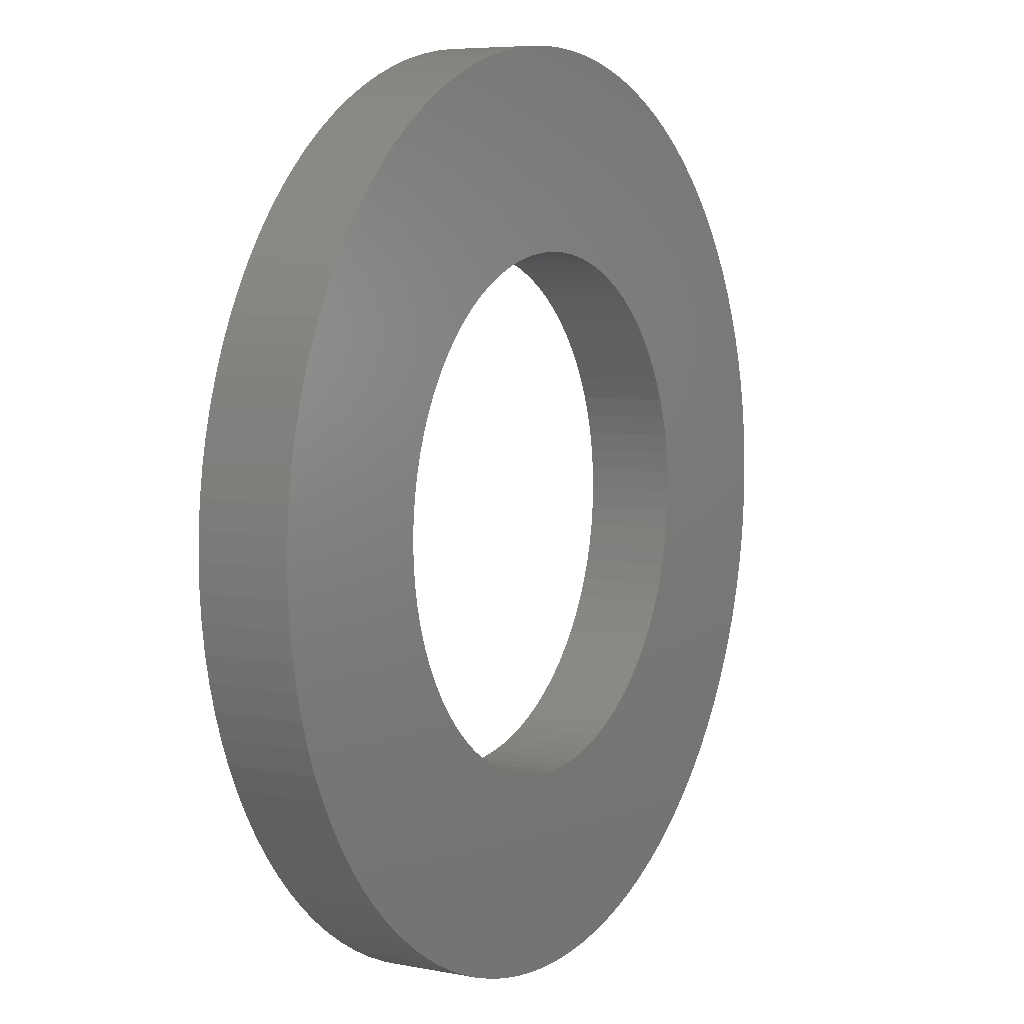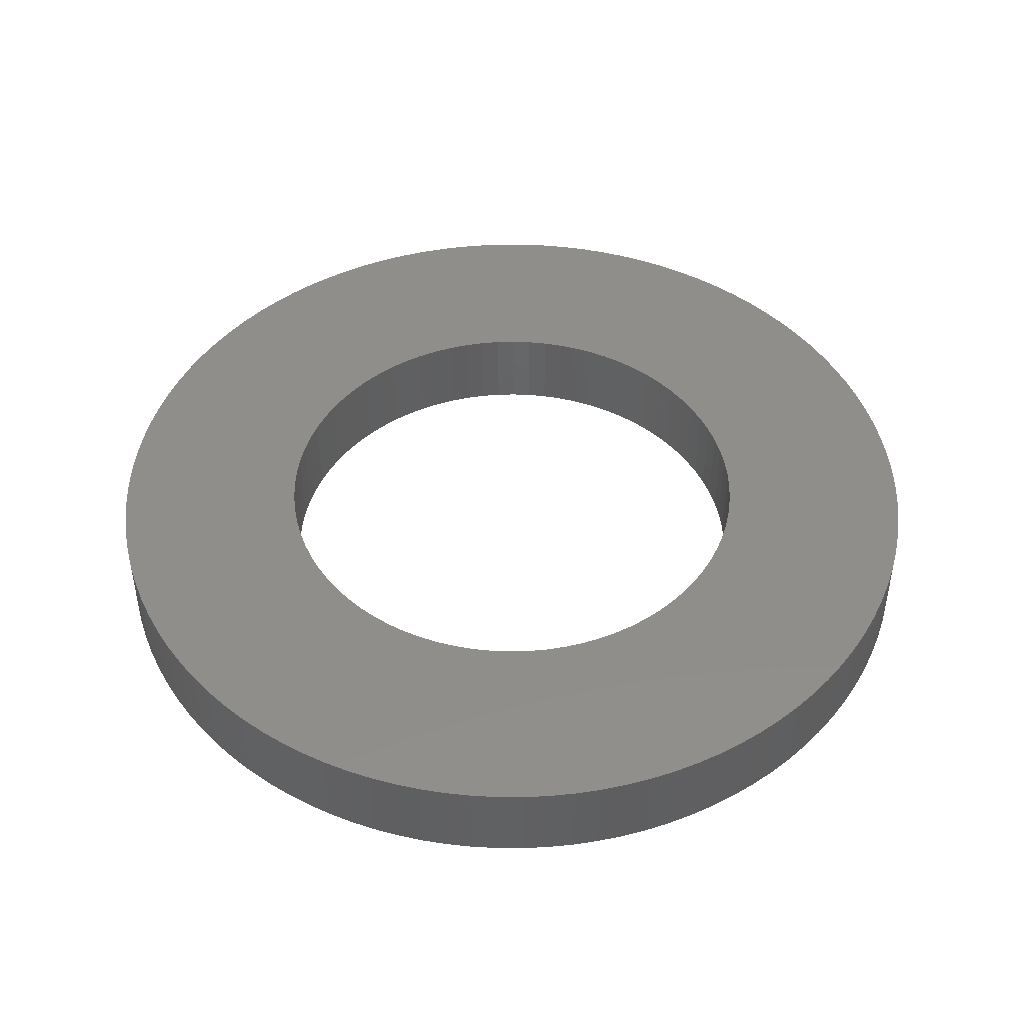
<metadata>
{"format":"stl","ext":"stl","renderer":"f3d","projection":"perspective","resolution":1024,"background":"white","views":[{"elev":6.5,"azim":-60.2,"up":"+Y"},{"elev":45.9,"azim":-152.6,"up":"+Z"}]}
</metadata>
<code>
# stl→obj: 372 verts, 744 faces
v -1358 -499.1 236.9
v -1358 -499.1 239.9
v -1358 -499.8 236.9
v -1358 -498.5 239.9
v -1358 -498.5 236.9
v -1357 -497.8 239.9
v -1357 -497.8 236.9
v -1357 -497.2 239.9
v -1357 -497.2 236.9
v -1357 -496.5 239.9
v -1357 -496.5 236.9
v -1357 -495.9 239.9
v -1357 -495.9 236.9
v -1356 -495.4 239.9
v -1356 -495.4 236.9
v -1356 -494.8 239.9
v -1356 -494.8 236.9
v -1356 -494.3 239.9
v -1356 -494.3 236.9
v -1355 -493.8 239.9
v -1355 -493.8 236.9
v -1355 -493.3 239.9
v -1355 -493.3 236.9
v -1354 -492.9 239.9
v -1354 -492.9 236.9
v -1354 -492.5 239.9
v -1354 -492.5 236.9
v -1353 -492.2 239.9
v -1353 -492.2 236.9
v -1352 -491.9 239.9
v -1352 -491.9 236.9
v -1352 -491.7 239.9
v -1352 -491.7 236.9
v -1351 -491.5 239.9
v -1351 -491.5 236.9
v -1350 -491.4 239.9
v -1350 -491.4 236.9
v -1350 -491.3 239.9
v -1350 -491.3 236.9
v -1349 -491.3 239.9
v -1349 -491.3 236.9
v -1348 -491.3 239.9
v -1348 -491.3 236.9
v -1348 -491.4 239.9
v -1348 -491.4 236.9
v -1347 -491.5 239.9
v -1347 -491.5 236.9
v -1347 -491.7 239.9
v -1347 -491.7 236.9
v -1346 -491.9 239.9
v -1346 -491.9 236.9
v -1345 -492.2 239.9
v -1345 -492.2 236.9
v -1345 -492.5 239.9
v -1345 -492.5 236.9
v -1344 -492.9 239.9
v -1344 -492.9 236.9
v -1344 -493.3 239.9
v -1344 -493.3 236.9
v -1343 -493.8 239.9
v -1343 -493.8 236.9
v -1343 -494.3 239.9
v -1343 -494.3 236.9
v -1342 -494.8 239.9
v -1342 -494.8 236.9
v -1342 -495.4 239.9
v -1342 -495.4 236.9
v -1342 -495.9 239.9
v -1342 -495.9 236.9
v -1341 -496.5 239.9
v -1341 -496.5 236.9
v -1341 -497.2 239.9
v -1341 -497.2 236.9
v -1341 -497.8 239.9
v -1341 -497.8 236.9
v -1341 -498.5 239.9
v -1341 -498.5 236.9
v -1341 -499.1 239.9
v -1341 -499.1 236.9
v -1341 -499.8 239.9
v -1341 -499.8 236.9
v -1341 -500.5 239.9
v -1341 -500.5 236.9
v -1341 -501.1 239.9
v -1341 -501.1 236.9
v -1341 -501.8 239.9
v -1341 -501.8 236.9
v -1341 -502.4 239.9
v -1341 -502.4 236.9
v -1341 -503 239.9
v -1341 -503 236.9
v -1342 -503.7 239.9
v -1342 -503.7 236.9
v -1342 -504.2 239.9
v -1342 -504.2 236.9
v -1342 -504.8 239.9
v -1342 -504.8 236.9
v -1343 -505.3 239.9
v -1343 -505.3 236.9
v -1343 -505.8 239.9
v -1343 -505.8 236.9
v -1344 -506.3 239.9
v -1344 -506.3 236.9
v -1344 -506.7 239.9
v -1344 -506.7 236.9
v -1345 -507 239.9
v -1345 -507 236.9
v -1345 -507.4 239.9
v -1345 -507.4 236.9
v -1346 -507.6 239.9
v -1346 -507.6 236.9
v -1347 -507.9 239.9
v -1347 -507.9 236.9
v -1347 -508.1 239.9
v -1347 -508.1 236.9
v -1348 -508.2 239.9
v -1348 -508.2 236.9
v -1348 -508.3 239.9
v -1348 -508.3 236.9
v -1349 -508.3 239.9
v -1349 -508.3 236.9
v -1350 -508.3 239.9
v -1350 -508.3 236.9
v -1350 -508.2 239.9
v -1350 -508.2 236.9
v -1351 -508.1 239.9
v -1351 -508.1 236.9
v -1352 -507.9 239.9
v -1352 -507.9 236.9
v -1352 -507.6 239.9
v -1352 -507.6 236.9
v -1353 -507.4 239.9
v -1353 -507.4 236.9
v -1354 -507 239.9
v -1354 -507 236.9
v -1354 -506.7 239.9
v -1354 -506.7 236.9
v -1355 -506.3 239.9
v -1355 -506.3 236.9
v -1355 -505.8 239.9
v -1355 -505.8 236.9
v -1356 -505.3 239.9
v -1356 -505.3 236.9
v -1356 -504.8 239.9
v -1356 -504.8 236.9
v -1356 -504.2 239.9
v -1356 -504.2 236.9
v -1357 -503.7 239.9
v -1357 -503.7 236.9
v -1357 -503 239.9
v -1357 -503 236.9
v -1357 -502.4 239.9
v -1357 -502.4 236.9
v -1357 -501.8 239.9
v -1357 -501.8 236.9
v -1358 -501.1 239.9
v -1358 -501.1 236.9
v -1358 -500.5 239.9
v -1358 -500.5 236.9
v -1358 -499.8 239.9
v -1364 -500.7 236.9
v -1364 -500.7 239.9
v -1364 -499.8 236.9
v -1364 -501.6 239.9
v -1364 -501.6 236.9
v -1364 -502.5 239.9
v -1364 -502.5 236.9
v -1364 -503.3 239.9
v -1364 -503.3 236.9
v -1363 -504.2 239.9
v -1363 -504.2 236.9
v -1363 -505 239.9
v -1363 -505 236.9
v -1363 -505.8 239.9
v -1363 -505.8 236.9
v -1362 -506.6 239.9
v -1362 -506.6 236.9
v -1362 -507.4 239.9
v -1362 -507.4 236.9
v -1362 -508.2 239.9
v -1362 -508.2 236.9
v -1361 -508.9 239.9
v -1361 -508.9 236.9
v -1360 -509.6 239.9
v -1360 -509.6 236.9
v -1360 -510.2 239.9
v -1360 -510.2 236.9
v -1359 -510.9 239.9
v -1359 -510.9 236.9
v -1359 -511.4 239.9
v -1359 -511.4 236.9
v -1358 -512 239.9
v -1358 -512 236.9
v -1357 -512.5 239.9
v -1357 -512.5 236.9
v -1356 -512.9 239.9
v -1356 -512.9 236.9
v -1356 -513.3 239.9
v -1356 -513.3 236.9
v -1355 -513.7 239.9
v -1355 -513.7 236.9
v -1354 -514 239.9
v -1354 -514 236.9
v -1353 -514.3 239.9
v -1353 -514.3 236.9
v -1352 -514.5 239.9
v -1352 -514.5 236.9
v -1351 -514.6 239.9
v -1351 -514.6 236.9
v -1350 -514.7 239.9
v -1350 -514.7 236.9
v -1350 -514.8 239.9
v -1350 -514.8 236.9
v -1349 -514.8 239.9
v -1349 -514.8 236.9
v -1348 -514.7 239.9
v -1348 -514.7 236.9
v -1347 -514.6 239.9
v -1347 -514.6 236.9
v -1346 -514.5 239.9
v -1346 -514.5 236.9
v -1345 -514.3 239.9
v -1345 -514.3 236.9
v -1344 -514 239.9
v -1344 -514 236.9
v -1343 -513.7 239.9
v -1343 -513.7 236.9
v -1343 -513.3 239.9
v -1343 -513.3 236.9
v -1342 -512.9 239.9
v -1342 -512.9 236.9
v -1341 -512.5 239.9
v -1341 -512.5 236.9
v -1340 -512 239.9
v -1340 -512 236.9
v -1340 -511.4 239.9
v -1340 -511.4 236.9
v -1339 -510.9 239.9
v -1339 -510.9 236.9
v -1338 -510.2 239.9
v -1338 -510.2 236.9
v -1338 -509.6 239.9
v -1338 -509.6 236.9
v -1337 -508.9 239.9
v -1337 -508.9 236.9
v -1337 -508.2 239.9
v -1337 -508.2 236.9
v -1336 -507.4 239.9
v -1336 -507.4 236.9
v -1336 -506.6 239.9
v -1336 -506.6 236.9
v -1335 -505.8 239.9
v -1335 -505.8 236.9
v -1335 -505 239.9
v -1335 -505 236.9
v -1335 -504.2 239.9
v -1335 -504.2 236.9
v -1335 -503.3 239.9
v -1335 -503.3 236.9
v -1334 -502.5 239.9
v -1334 -502.5 236.9
v -1334 -501.6 239.9
v -1334 -501.6 236.9
v -1334 -500.7 239.9
v -1334 -500.7 236.9
v -1334 -499.8 239.9
v -1334 -499.8 236.9
v -1334 -498.9 239.9
v -1334 -498.9 236.9
v -1334 -498 239.9
v -1334 -498 236.9
v -1334 -497.1 239.9
v -1334 -497.1 236.9
v -1335 -496.3 239.9
v -1335 -496.3 236.9
v -1335 -495.4 239.9
v -1335 -495.4 236.9
v -1335 -494.6 239.9
v -1335 -494.6 236.9
v -1335 -493.8 239.9
v -1335 -493.8 236.9
v -1336 -492.9 239.9
v -1336 -492.9 236.9
v -1336 -492.2 239.9
v -1336 -492.2 236.9
v -1337 -491.4 239.9
v -1337 -491.4 236.9
v -1337 -490.7 239.9
v -1337 -490.7 236.9
v -1338 -490 239.9
v -1338 -490 236.9
v -1338 -489.3 239.9
v -1338 -489.3 236.9
v -1339 -488.7 239.9
v -1339 -488.7 236.9
v -1340 -488.1 239.9
v -1340 -488.1 236.9
v -1340 -487.6 239.9
v -1340 -487.6 236.9
v -1341 -487.1 239.9
v -1341 -487.1 236.9
v -1342 -486.7 239.9
v -1342 -486.7 236.9
v -1343 -486.3 239.9
v -1343 -486.3 236.9
v -1343 -485.9 239.9
v -1343 -485.9 236.9
v -1344 -485.6 239.9
v -1344 -485.6 236.9
v -1345 -485.3 239.9
v -1345 -485.3 236.9
v -1346 -485.1 239.9
v -1346 -485.1 236.9
v -1347 -485 239.9
v -1347 -485 236.9
v -1348 -484.9 239.9
v -1348 -484.9 236.9
v -1349 -484.8 239.9
v -1349 -484.8 236.9
v -1350 -484.8 239.9
v -1350 -484.8 236.9
v -1350 -484.9 239.9
v -1350 -484.9 236.9
v -1351 -485 239.9
v -1351 -485 236.9
v -1352 -485.1 239.9
v -1352 -485.1 236.9
v -1353 -485.3 239.9
v -1353 -485.3 236.9
v -1354 -485.6 239.9
v -1354 -485.6 236.9
v -1355 -485.9 239.9
v -1355 -485.9 236.9
v -1356 -486.3 239.9
v -1356 -486.3 236.9
v -1356 -486.7 239.9
v -1356 -486.7 236.9
v -1357 -487.1 239.9
v -1357 -487.1 236.9
v -1358 -487.6 239.9
v -1358 -487.6 236.9
v -1359 -488.1 239.9
v -1359 -488.1 236.9
v -1359 -488.7 239.9
v -1359 -488.7 236.9
v -1360 -489.3 239.9
v -1360 -489.3 236.9
v -1360 -490 239.9
v -1360 -490 236.9
v -1361 -490.7 239.9
v -1361 -490.7 236.9
v -1362 -491.4 239.9
v -1362 -491.4 236.9
v -1362 -492.2 239.9
v -1362 -492.2 236.9
v -1362 -492.9 239.9
v -1362 -492.9 236.9
v -1363 -493.8 239.9
v -1363 -493.8 236.9
v -1363 -494.6 239.9
v -1363 -494.6 236.9
v -1363 -495.4 239.9
v -1363 -495.4 236.9
v -1364 -496.3 239.9
v -1364 -496.3 236.9
v -1364 -497.1 239.9
v -1364 -497.1 236.9
v -1364 -498 239.9
v -1364 -498 236.9
v -1364 -498.9 239.9
v -1364 -498.9 236.9
v -1364 -499.8 239.9
f 1 2 3
f 1 4 2
f 1 5 4
f 4 5 6
f 6 5 7
f 8 7 9
f 10 9 11
f 12 11 13
f 14 13 15
f 16 15 17
f 18 17 19
f 20 19 21
f 22 21 23
f 24 23 25
f 26 25 27
f 28 27 29
f 30 29 31
f 32 31 33
f 34 33 35
f 36 35 37
f 38 37 39
f 40 39 41
f 42 41 43
f 44 43 45
f 46 45 47
f 48 47 49
f 50 49 51
f 52 51 53
f 54 53 55
f 56 55 57
f 58 57 59
f 60 59 61
f 62 61 63
f 64 63 65
f 66 65 67
f 68 67 69
f 70 69 71
f 72 71 73
f 74 73 75
f 76 75 77
f 78 77 79
f 80 79 81
f 82 81 83
f 84 83 85
f 86 85 87
f 88 87 89
f 90 89 91
f 92 91 93
f 94 93 95
f 96 95 97
f 98 97 99
f 100 99 101
f 102 101 103
f 104 103 105
f 106 105 107
f 108 107 109
f 110 109 111
f 112 111 113
f 114 113 115
f 116 115 117
f 118 117 119
f 120 119 121
f 122 121 123
f 124 123 125
f 126 125 127
f 128 127 129
f 130 129 131
f 132 131 133
f 134 133 135
f 136 135 137
f 138 137 139
f 140 139 141
f 142 141 143
f 144 143 145
f 146 145 147
f 148 147 149
f 150 149 151
f 152 151 153
f 154 153 155
f 156 155 157
f 158 157 159
f 160 159 3
f 2 160 3
f 6 7 8
f 8 9 10
f 10 11 12
f 12 13 14
f 14 15 16
f 16 17 18
f 18 19 20
f 20 21 22
f 22 23 24
f 24 25 26
f 26 27 28
f 28 29 30
f 30 31 32
f 32 33 34
f 34 35 36
f 36 37 38
f 38 39 40
f 40 41 42
f 42 43 44
f 44 45 46
f 46 47 48
f 48 49 50
f 50 51 52
f 52 53 54
f 54 55 56
f 56 57 58
f 58 59 60
f 60 61 62
f 62 63 64
f 64 65 66
f 66 67 68
f 68 69 70
f 70 71 72
f 72 73 74
f 74 75 76
f 76 77 78
f 78 79 80
f 80 81 82
f 82 83 84
f 84 85 86
f 86 87 88
f 88 89 90
f 90 91 92
f 92 93 94
f 94 95 96
f 96 97 98
f 98 99 100
f 100 101 102
f 102 103 104
f 104 105 106
f 106 107 108
f 108 109 110
f 110 111 112
f 112 113 114
f 114 115 116
f 116 117 118
f 118 119 120
f 120 121 122
f 122 123 124
f 124 125 126
f 126 127 128
f 128 129 130
f 130 131 132
f 132 133 134
f 134 135 136
f 136 137 138
f 138 139 140
f 140 141 142
f 142 143 144
f 144 145 146
f 146 147 148
f 148 149 150
f 150 151 152
f 152 153 154
f 154 155 156
f 156 157 158
f 158 159 160
f 161 162 163
f 161 164 162
f 161 165 164
f 164 165 166
f 166 165 167
f 168 167 169
f 170 169 171
f 172 171 173
f 174 173 175
f 176 175 177
f 178 177 179
f 180 179 181
f 182 181 183
f 184 183 185
f 186 185 187
f 188 187 189
f 190 189 191
f 192 191 193
f 194 193 195
f 196 195 197
f 198 197 199
f 200 199 201
f 202 201 203
f 204 203 205
f 206 205 207
f 208 207 209
f 210 209 211
f 212 211 213
f 214 213 215
f 216 215 217
f 218 217 219
f 220 219 221
f 222 221 223
f 224 223 225
f 226 225 227
f 228 227 229
f 230 229 231
f 232 231 233
f 234 233 235
f 236 235 237
f 238 237 239
f 240 239 241
f 242 241 243
f 244 243 245
f 246 245 247
f 248 247 249
f 250 249 251
f 252 251 253
f 254 253 255
f 256 255 257
f 258 257 259
f 260 259 261
f 262 261 263
f 264 263 265
f 266 265 267
f 268 267 269
f 270 269 271
f 272 271 273
f 274 273 275
f 276 275 277
f 278 277 279
f 280 279 281
f 282 281 283
f 284 283 285
f 286 285 287
f 288 287 289
f 290 289 291
f 292 291 293
f 294 293 295
f 296 295 297
f 298 297 299
f 300 299 301
f 302 301 303
f 304 303 305
f 306 305 307
f 308 307 309
f 310 309 311
f 312 311 313
f 314 313 315
f 316 315 317
f 318 317 319
f 320 319 321
f 322 321 323
f 324 323 325
f 326 325 327
f 328 327 329
f 330 329 331
f 332 331 333
f 334 333 335
f 336 335 337
f 338 337 339
f 340 339 341
f 342 341 343
f 344 343 345
f 346 345 347
f 348 347 349
f 350 349 351
f 352 351 353
f 354 353 355
f 356 355 357
f 358 357 359
f 360 359 361
f 362 361 363
f 364 363 365
f 366 365 367
f 368 367 369
f 370 369 371
f 372 371 163
f 162 372 163
f 166 167 168
f 168 169 170
f 170 171 172
f 172 173 174
f 174 175 176
f 176 177 178
f 178 179 180
f 180 181 182
f 182 183 184
f 184 185 186
f 186 187 188
f 188 189 190
f 190 191 192
f 192 193 194
f 194 195 196
f 196 197 198
f 198 199 200
f 200 201 202
f 202 203 204
f 204 205 206
f 206 207 208
f 208 209 210
f 210 211 212
f 212 213 214
f 214 215 216
f 216 217 218
f 218 219 220
f 220 221 222
f 222 223 224
f 224 225 226
f 226 227 228
f 228 229 230
f 230 231 232
f 232 233 234
f 234 235 236
f 236 237 238
f 238 239 240
f 240 241 242
f 242 243 244
f 244 245 246
f 246 247 248
f 248 249 250
f 250 251 252
f 252 253 254
f 254 255 256
f 256 257 258
f 258 259 260
f 260 261 262
f 262 263 264
f 264 265 266
f 266 267 268
f 268 269 270
f 270 271 272
f 272 273 274
f 274 275 276
f 276 277 278
f 278 279 280
f 280 281 282
f 282 283 284
f 284 285 286
f 286 287 288
f 288 289 290
f 290 291 292
f 292 293 294
f 294 295 296
f 296 297 298
f 298 299 300
f 300 301 302
f 302 303 304
f 304 305 306
f 306 307 308
f 308 309 310
f 310 311 312
f 312 313 314
f 314 315 316
f 316 317 318
f 318 319 320
f 320 321 322
f 322 323 324
f 324 325 326
f 326 327 328
f 328 329 330
f 330 331 332
f 332 333 334
f 334 335 336
f 336 337 338
f 338 339 340
f 340 341 342
f 342 343 344
f 344 345 346
f 346 347 348
f 348 349 350
f 350 351 352
f 352 353 354
f 354 355 356
f 356 357 358
f 358 359 360
f 360 361 362
f 362 363 364
f 364 365 366
f 366 367 368
f 368 369 370
f 370 371 372
f 161 163 3
f 159 161 3
f 159 165 161
f 159 157 165
f 165 157 167
f 167 157 155
f 169 155 171
f 169 167 155
f 369 1 371
f 369 5 1
f 369 367 5
f 5 367 7
f 7 367 365
f 363 7 365
f 363 9 7
f 363 361 9
f 9 361 11
f 11 361 359
f 13 359 357
f 355 13 357
f 355 15 13
f 355 353 15
f 15 353 17
f 17 353 351
f 19 351 349
f 347 19 349
f 347 21 19
f 347 345 21
f 21 345 23
f 23 345 343
f 25 343 341
f 339 25 341
f 339 27 25
f 339 337 27
f 27 337 29
f 29 337 335
f 31 335 333
f 331 31 333
f 331 33 31
f 331 329 33
f 33 329 35
f 35 329 327
f 37 327 325
f 323 37 325
f 323 39 37
f 323 321 39
f 39 321 41
f 41 321 319
f 43 319 317
f 45 317 315
f 313 45 315
f 313 47 45
f 313 311 47
f 47 311 49
f 49 311 309
f 51 309 307
f 305 51 307
f 305 53 51
f 305 303 53
f 53 303 55
f 55 303 301
f 57 301 299
f 297 57 299
f 297 59 57
f 297 295 59
f 59 295 61
f 61 295 293
f 63 293 291
f 289 63 291
f 289 65 63
f 289 287 65
f 65 287 67
f 67 287 285
f 69 285 283
f 281 69 283
f 281 71 69
f 281 279 71
f 71 279 73
f 73 279 277
f 75 277 275
f 273 75 275
f 273 77 75
f 273 271 77
f 77 271 79
f 79 271 269
f 81 269 267
f 265 81 267
f 265 83 81
f 265 263 83
f 83 263 85
f 85 263 261
f 87 261 259
f 257 87 259
f 257 89 87
f 257 255 89
f 89 255 91
f 91 255 253
f 93 253 251
f 249 93 251
f 249 95 93
f 249 247 95
f 95 247 97
f 97 247 245
f 99 245 243
f 241 99 243
f 241 101 99
f 241 239 101
f 101 239 103
f 103 239 237
f 105 237 235
f 233 105 235
f 233 107 105
f 233 231 107
f 107 231 109
f 109 231 229
f 111 229 227
f 225 111 227
f 225 113 111
f 225 223 113
f 113 223 115
f 115 223 221
f 117 221 219
f 217 117 219
f 217 119 117
f 217 215 119
f 119 215 121
f 121 215 213
f 123 213 211
f 125 211 209
f 207 125 209
f 207 127 125
f 207 205 127
f 127 205 129
f 129 205 203
f 131 203 201
f 199 131 201
f 199 133 131
f 199 197 133
f 133 197 135
f 135 197 195
f 137 195 193
f 191 137 193
f 191 139 137
f 191 189 139
f 139 189 141
f 141 189 187
f 143 187 185
f 183 143 185
f 183 145 143
f 183 181 145
f 145 181 147
f 147 181 179
f 149 179 177
f 175 149 177
f 175 151 149
f 175 173 151
f 151 173 153
f 153 173 171
f 155 153 171
f 11 359 13
f 17 351 19
f 23 343 25
f 29 335 31
f 35 327 37
f 41 319 43
f 43 317 45
f 49 309 51
f 55 301 57
f 61 293 63
f 67 285 69
f 73 277 75
f 79 269 81
f 85 261 87
f 91 253 93
f 97 245 99
f 103 237 105
f 109 229 111
f 115 221 117
f 121 213 123
f 123 211 125
f 129 203 131
f 135 195 137
f 141 187 143
f 147 179 149
f 1 3 371
f 371 3 163
f 370 372 160
f 2 370 160
f 2 368 370
f 2 4 368
f 368 4 366
f 366 4 6
f 364 6 362
f 364 366 6
f 164 158 162
f 164 156 158
f 164 166 156
f 156 166 154
f 154 166 168
f 170 154 168
f 170 152 154
f 170 172 152
f 152 172 150
f 150 172 174
f 148 174 176
f 178 148 176
f 178 146 148
f 178 180 146
f 146 180 144
f 144 180 182
f 142 182 184
f 186 142 184
f 186 140 142
f 186 188 140
f 140 188 138
f 138 188 190
f 136 190 192
f 194 136 192
f 194 134 136
f 194 196 134
f 134 196 132
f 132 196 198
f 130 198 200
f 202 130 200
f 202 128 130
f 202 204 128
f 128 204 126
f 126 204 206
f 124 206 208
f 210 124 208
f 210 122 124
f 210 212 122
f 122 212 120
f 120 212 214
f 118 214 216
f 116 216 218
f 220 116 218
f 220 114 116
f 220 222 114
f 114 222 112
f 112 222 224
f 110 224 226
f 228 110 226
f 228 108 110
f 228 230 108
f 108 230 106
f 106 230 232
f 104 232 234
f 236 104 234
f 236 102 104
f 236 238 102
f 102 238 100
f 100 238 240
f 98 240 242
f 244 98 242
f 244 96 98
f 244 246 96
f 96 246 94
f 94 246 248
f 92 248 250
f 252 92 250
f 252 90 92
f 252 254 90
f 90 254 88
f 88 254 256
f 86 256 258
f 260 86 258
f 260 84 86
f 260 262 84
f 84 262 82
f 82 262 264
f 80 264 266
f 268 80 266
f 268 78 80
f 268 270 78
f 78 270 76
f 76 270 272
f 74 272 274
f 276 74 274
f 276 72 74
f 276 278 72
f 72 278 70
f 70 278 280
f 68 280 282
f 284 68 282
f 284 66 68
f 284 286 66
f 66 286 64
f 64 286 288
f 62 288 290
f 292 62 290
f 292 60 62
f 292 294 60
f 60 294 58
f 58 294 296
f 56 296 298
f 300 56 298
f 300 54 56
f 300 302 54
f 54 302 52
f 52 302 304
f 50 304 306
f 308 50 306
f 308 48 50
f 308 310 48
f 48 310 46
f 46 310 312
f 44 312 314
f 316 44 314
f 316 42 44
f 316 318 42
f 42 318 40
f 40 318 320
f 38 320 322
f 36 322 324
f 326 36 324
f 326 34 36
f 326 328 34
f 34 328 32
f 32 328 330
f 30 330 332
f 334 30 332
f 334 28 30
f 334 336 28
f 28 336 26
f 26 336 338
f 24 338 340
f 342 24 340
f 342 22 24
f 342 344 22
f 22 344 20
f 20 344 346
f 18 346 348
f 350 18 348
f 350 16 18
f 350 352 16
f 16 352 14
f 14 352 354
f 12 354 356
f 358 12 356
f 358 10 12
f 358 360 10
f 10 360 8
f 8 360 362
f 6 8 362
f 150 174 148
f 144 182 142
f 138 190 136
f 132 198 130
f 126 206 124
f 120 214 118
f 118 216 116
f 112 224 110
f 106 232 104
f 100 240 98
f 94 248 92
f 88 256 86
f 82 264 80
f 76 272 74
f 70 280 68
f 64 288 62
f 58 296 56
f 52 304 50
f 46 312 44
f 40 320 38
f 38 322 36
f 32 330 30
f 26 338 24
f 20 346 18
f 14 354 12
f 158 160 162
f 162 160 372

</code>
